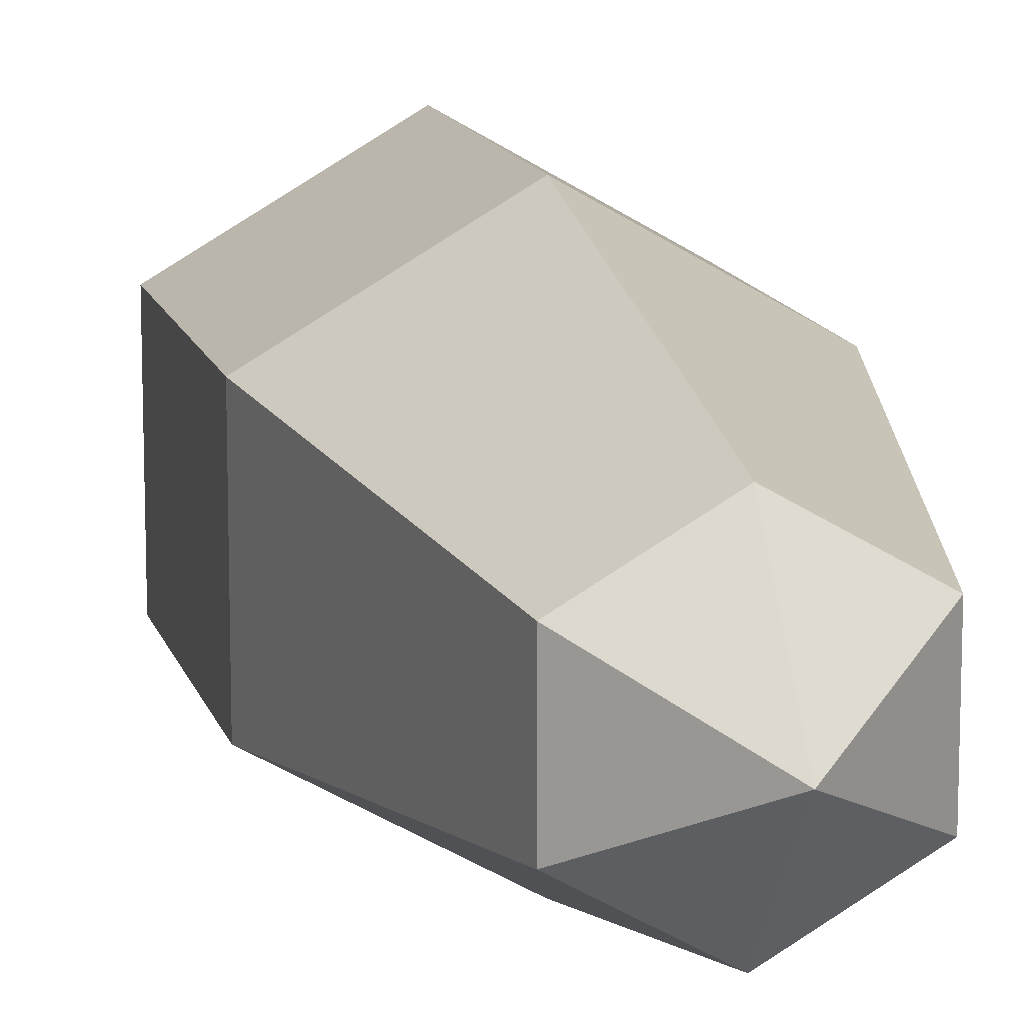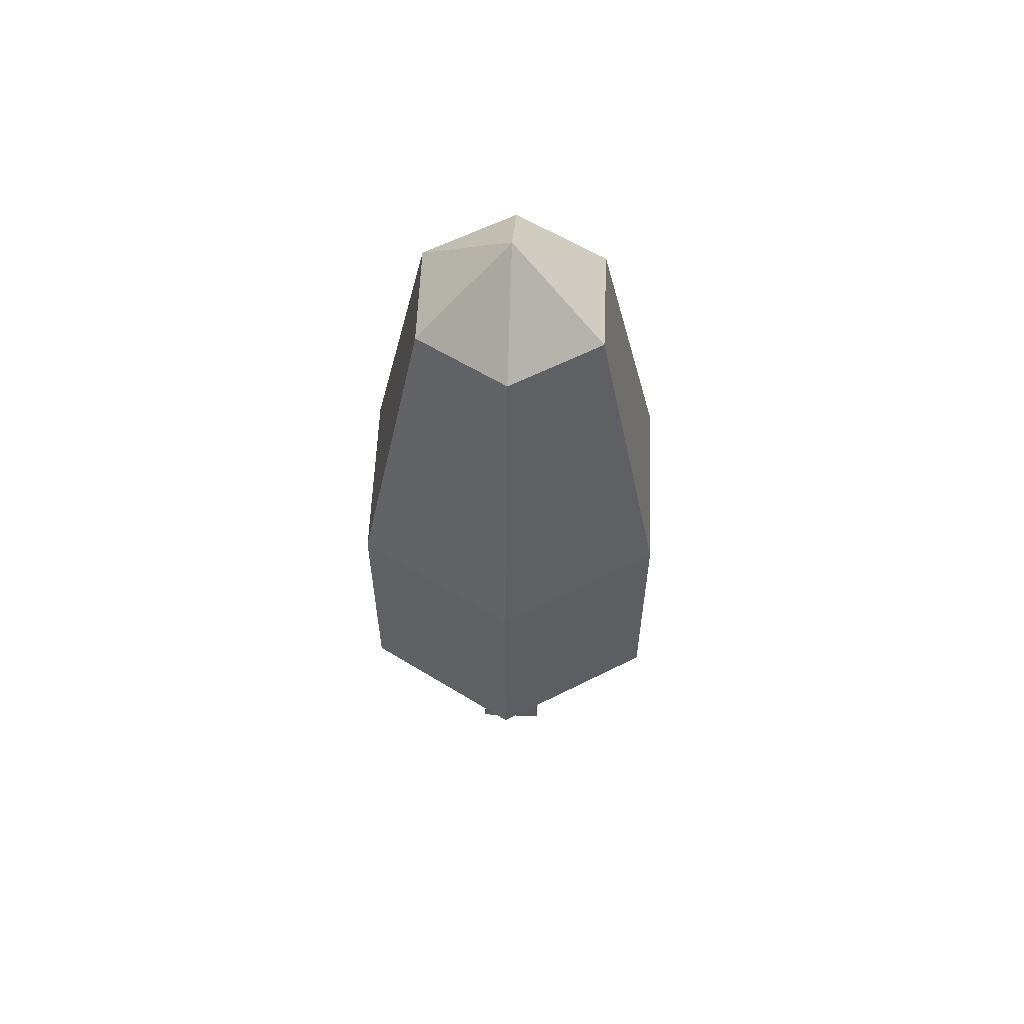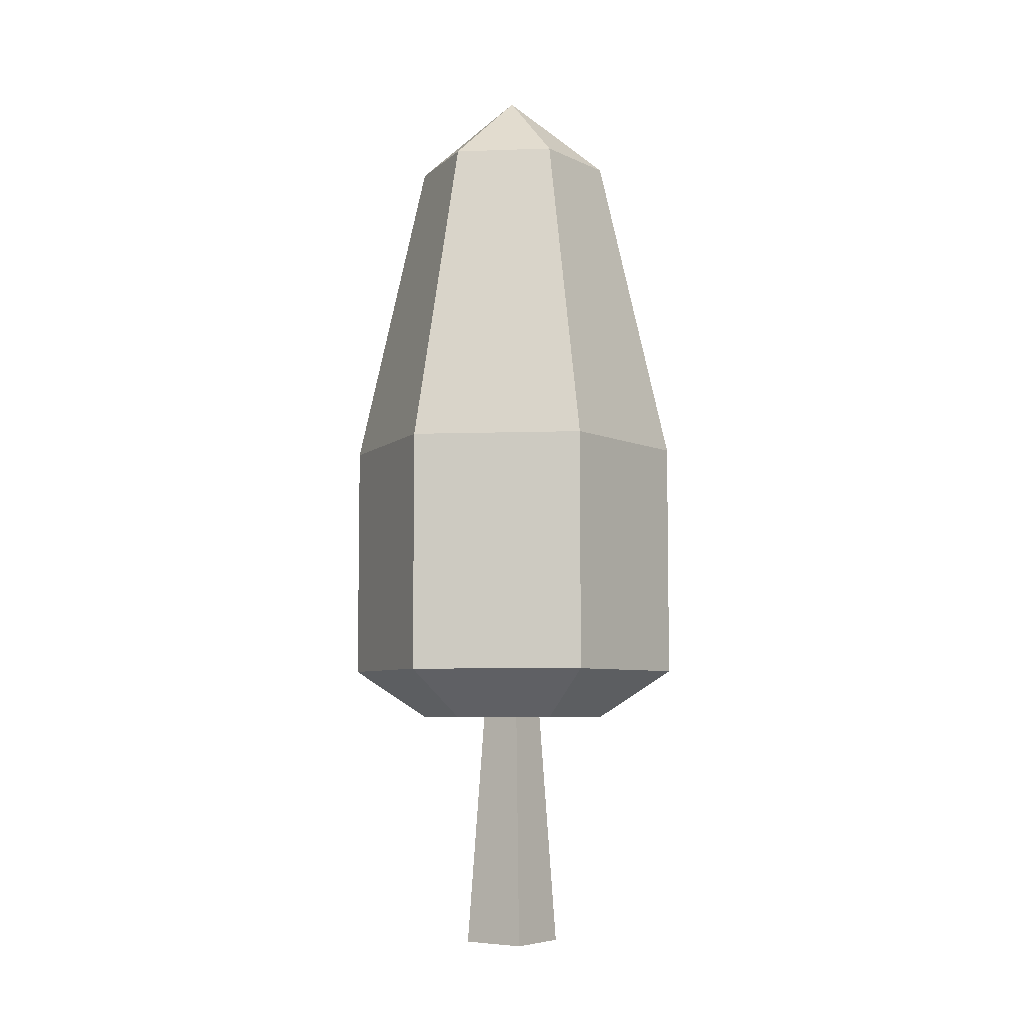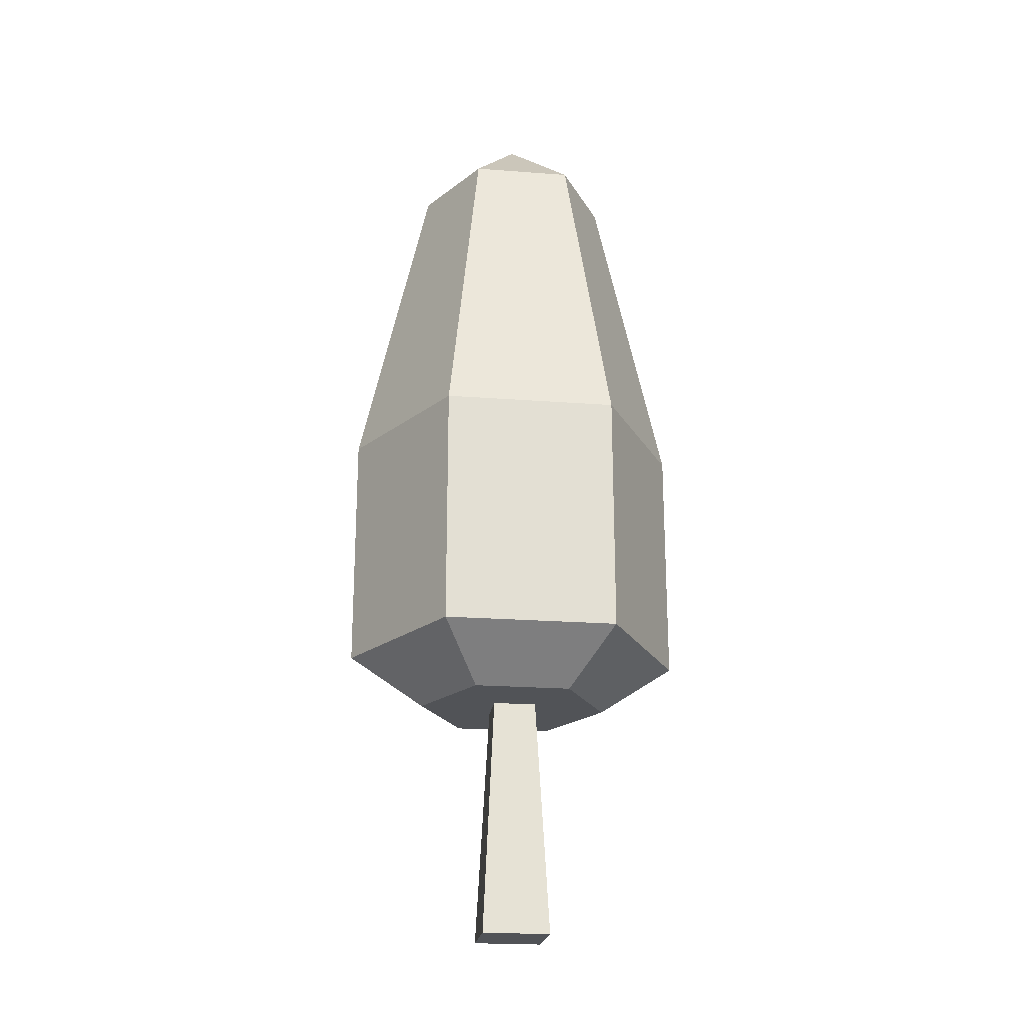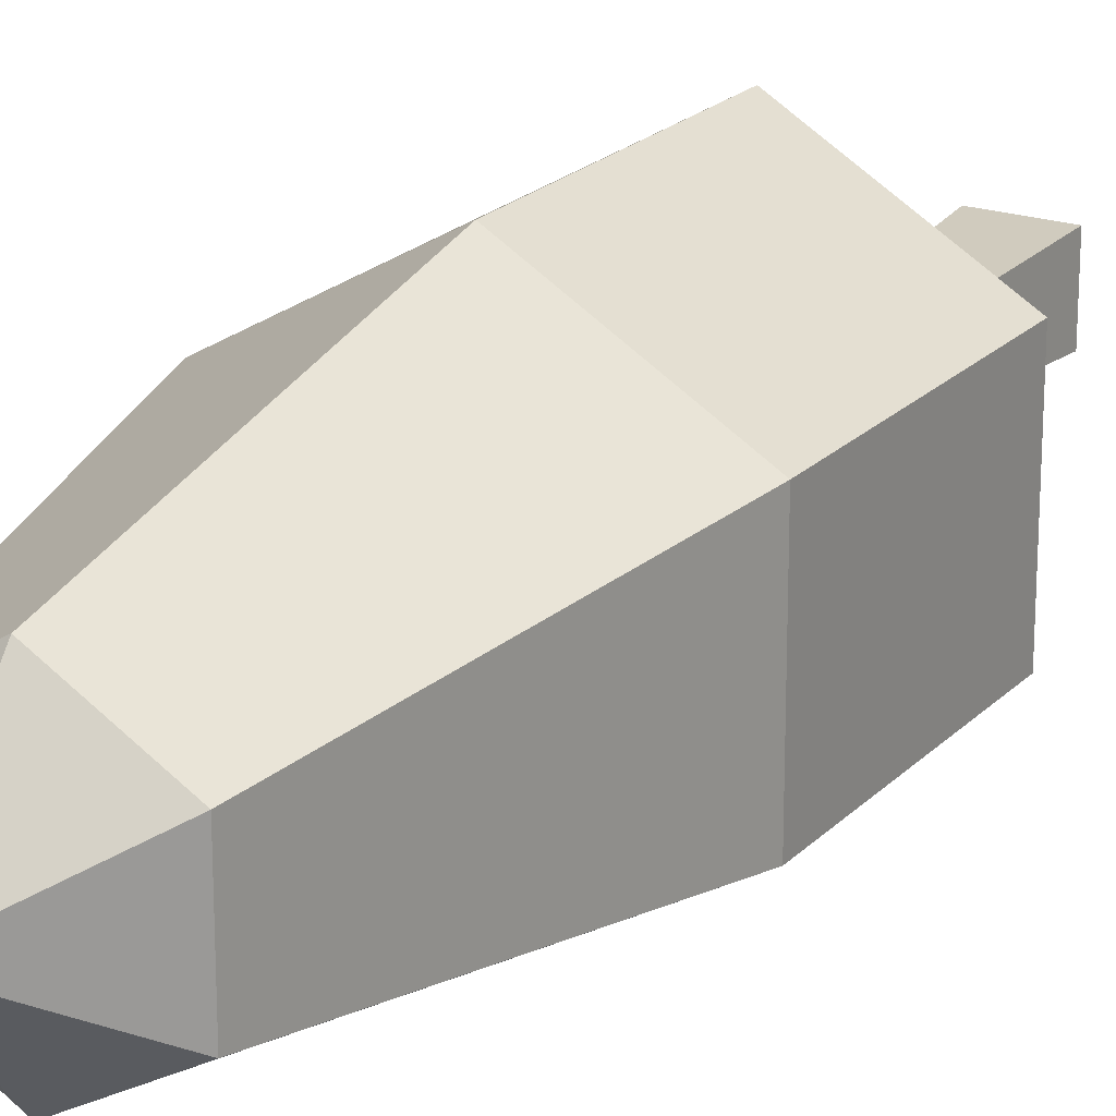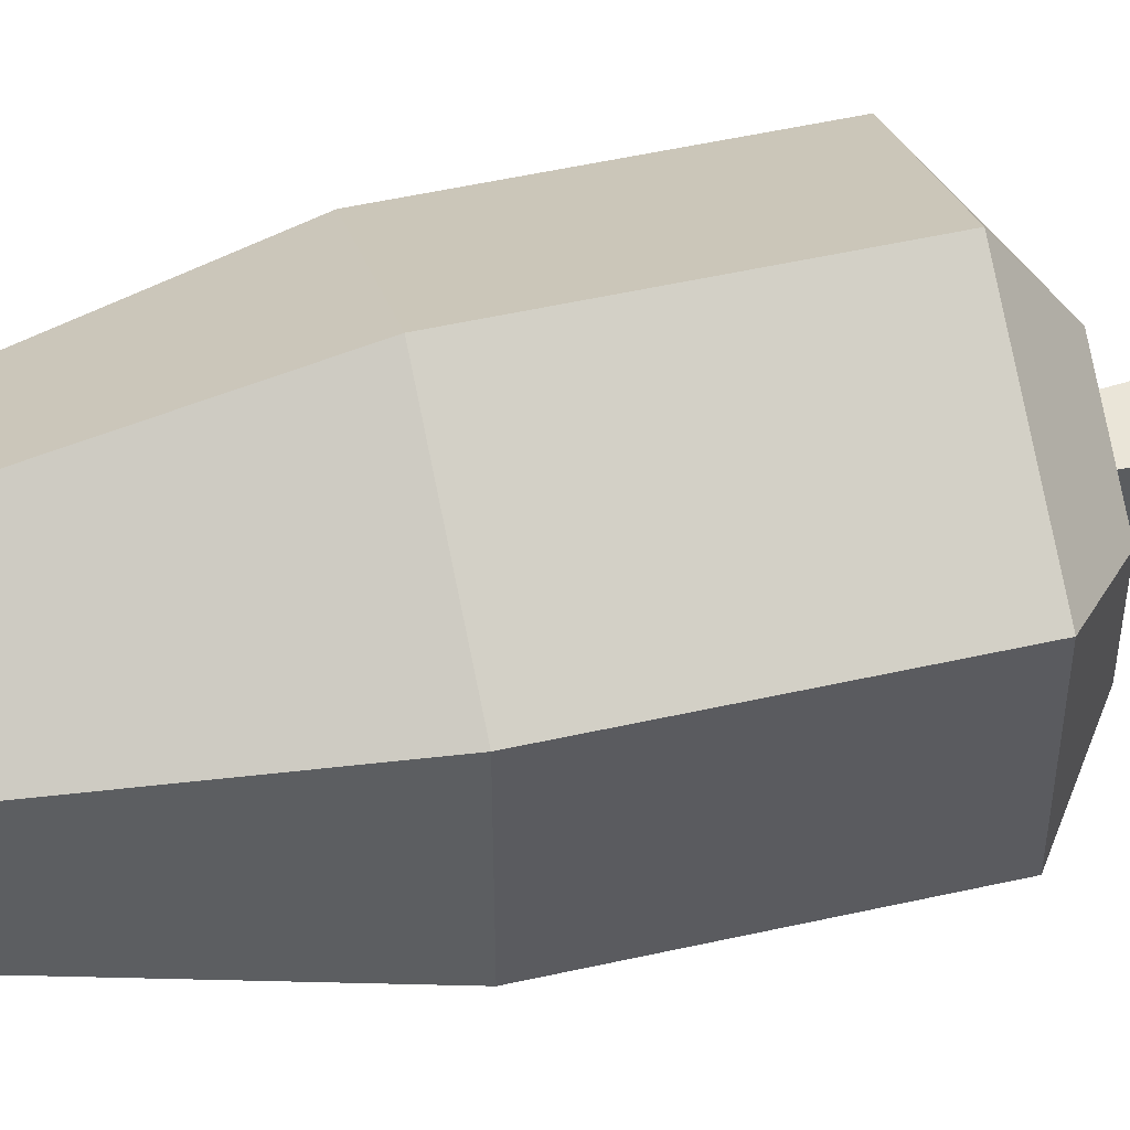
<metadata>
{"format":"obj","ext":"obj","renderer":"f3d","projection":"perspective","resolution":1024,"background":"white","views":[{"elev":13.2,"azim":166.0,"up":"+Z"},{"elev":59.1,"azim":2.4,"up":"+Y"},{"elev":-6.3,"azim":36.1,"up":"+Y"},{"elev":-22.1,"azim":-97.5,"up":"+Y"},{"elev":21.3,"azim":-149.1,"up":"+Z"},{"elev":52.2,"azim":-103.6,"up":"+Z"}]}
</metadata>
<code>
o tree_small_fall
v 0.2057 2.286 0.2057
v -0.3239 -0 0.3239
v 0.3239 -0 0.3239
v -0.2057 2.286 0.2057
v 0.3239 0 -0.3239
v -0.3239 0 -0.3239
v 0.2057 2.286 -0.2057
v -0.2057 2.286 -0.2057
v 1.419 5.071 0.819
v 1.419 2.76 -0.819
v 1.419 5.071 -0.819
v 1.419 2.76 0.819
v 0 8.115 0.95
v 0.8228 8.115 0.475
v 0 8.88 0
v -1.419 5.071 0.819
v 0 5.071 1.638
v -0.8228 8.115 0.475
v 0 2.286 0.9173
v 0.7944 2.286 -0.4586
v 0.7944 2.286 0.4586
v -0.7944 2.286 0.4586
v 0 2.286 -0.9173
v -0.7944 2.286 -0.4586
v 0.8228 8.115 -0.475
v 0 8.115 -0.95
v -0.8228 8.115 -0.475
v 0 2.76 -1.638
v -1.419 2.76 -0.819
v 0 2.76 1.638
v 0 5.071 -1.638
v -1.419 2.76 0.819
v -1.419 5.071 -0.819
f 1 2 3
f 2 1 4
f 2 5 3
f 5 2 6
f 7 3 5
f 3 7 1
f 8 5 6
f 5 8 7
f 2 8 6
f 8 2 4
f 9 10 11
f 10 9 12
f 13 14 15
f 13 16 17
f 16 13 18
f 18 13 15
f 19 20 21
f 20 19 1
f 1 19 4
f 4 19 22
f 4 22 8
f 7 20 1
f 20 7 23
f 23 7 8
f 23 8 24
f 24 8 22
f 15 25 26
f 18 15 27
f 24 28 23
f 28 24 29
f 27 15 26
f 25 9 11
f 9 25 14
f 15 14 25
f 9 30 12
f 30 9 17
f 26 11 31
f 11 26 25
f 32 33 29
f 33 32 16
f 21 10 12
f 10 21 20
f 17 32 30
f 32 17 16
f 32 24 22
f 24 32 29
f 16 27 33
f 27 16 18
f 14 17 9
f 17 14 13
f 30 21 12
f 21 30 19
f 31 10 28
f 10 31 11
f 27 31 33
f 31 27 26
f 20 28 10
f 28 20 23
f 32 19 30
f 19 32 22
f 33 28 29
f 28 33 31

</code>
